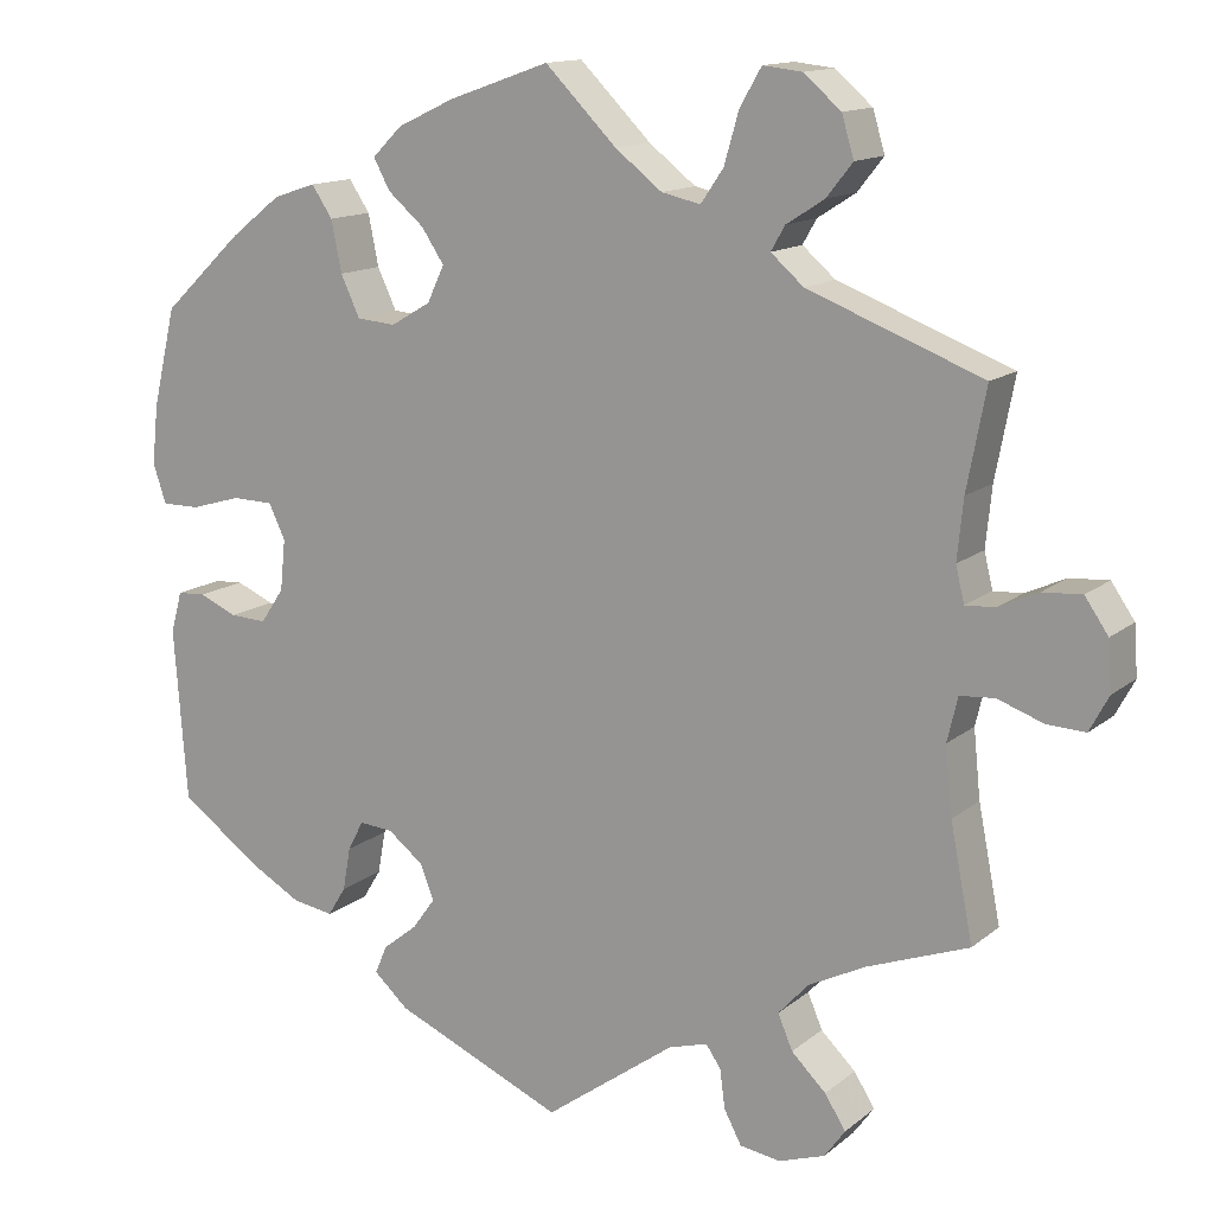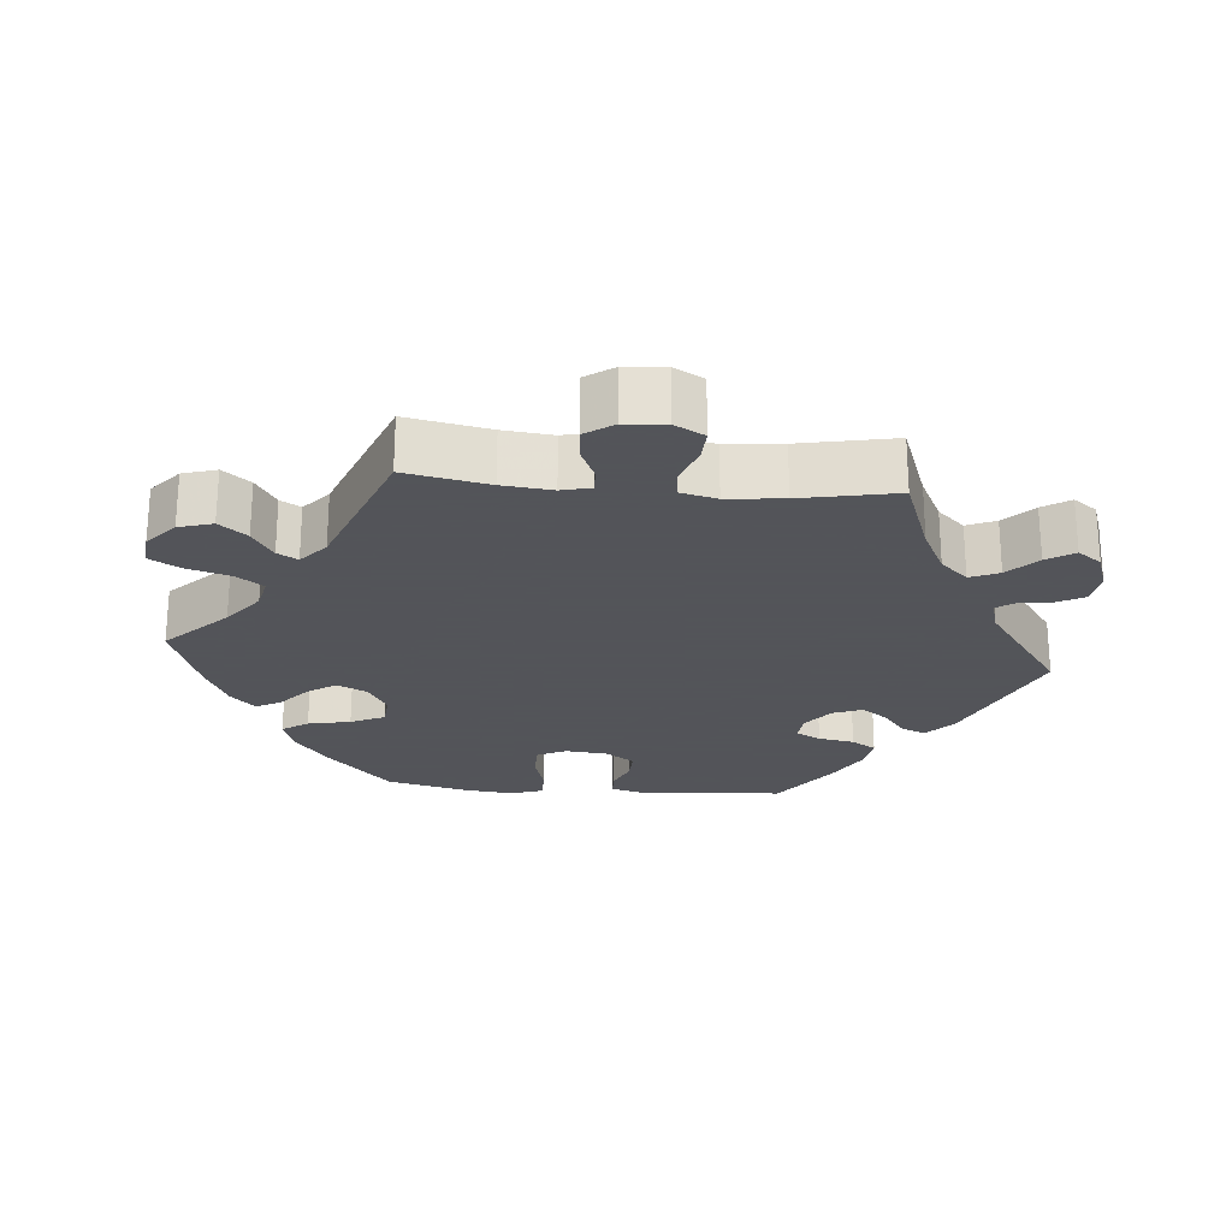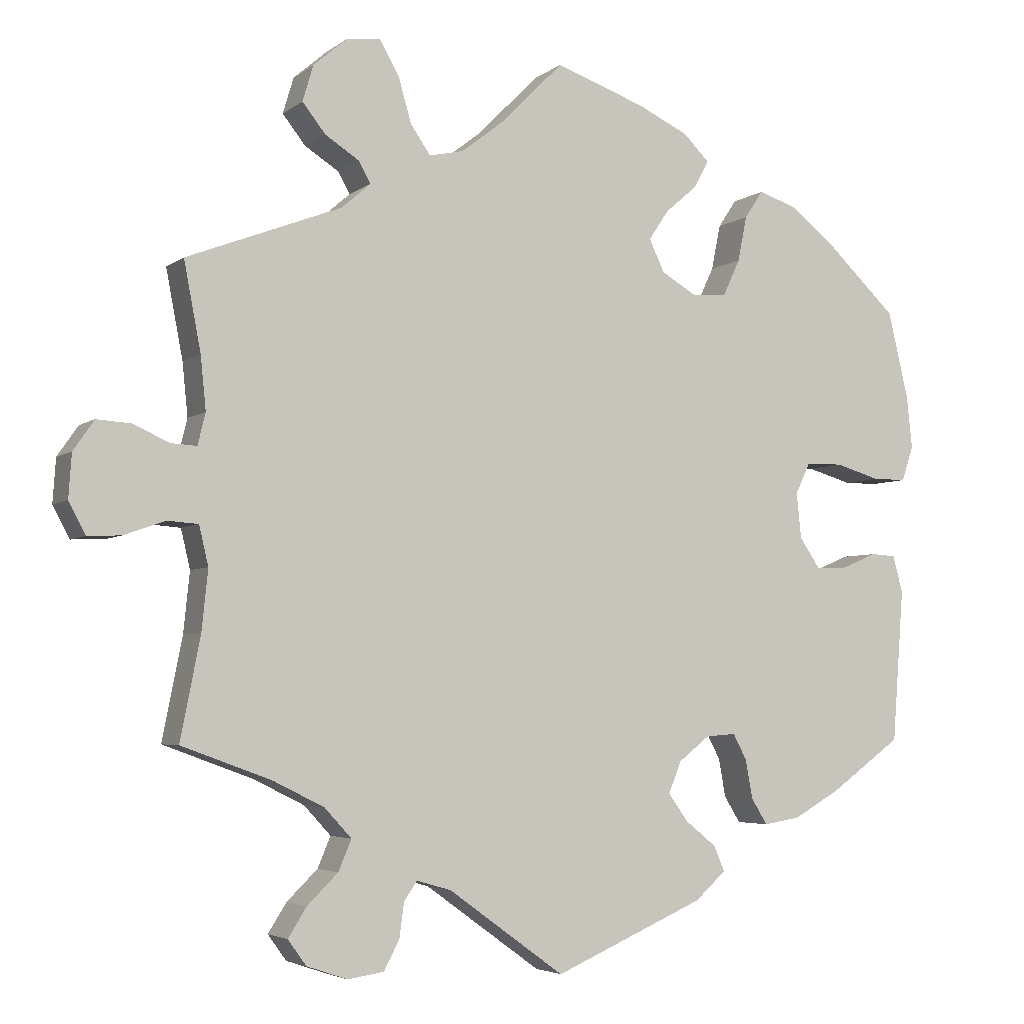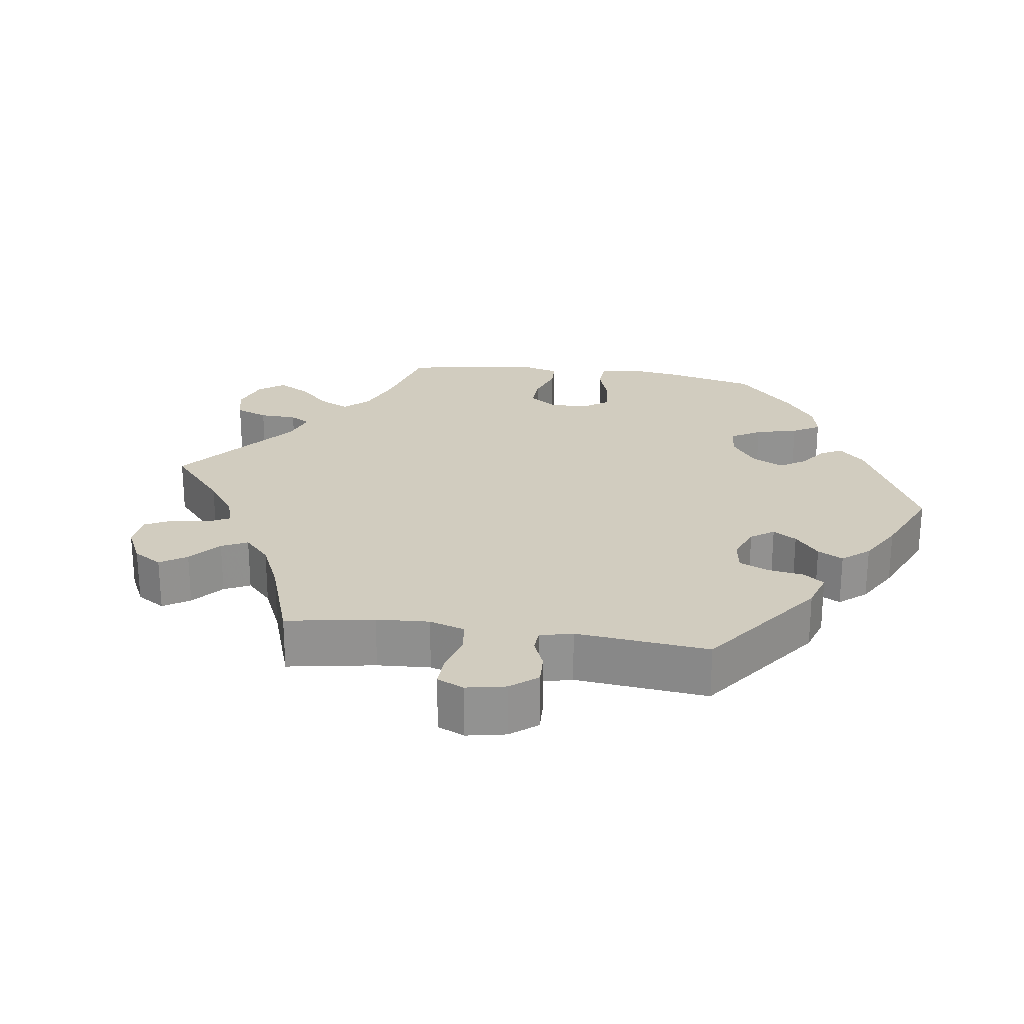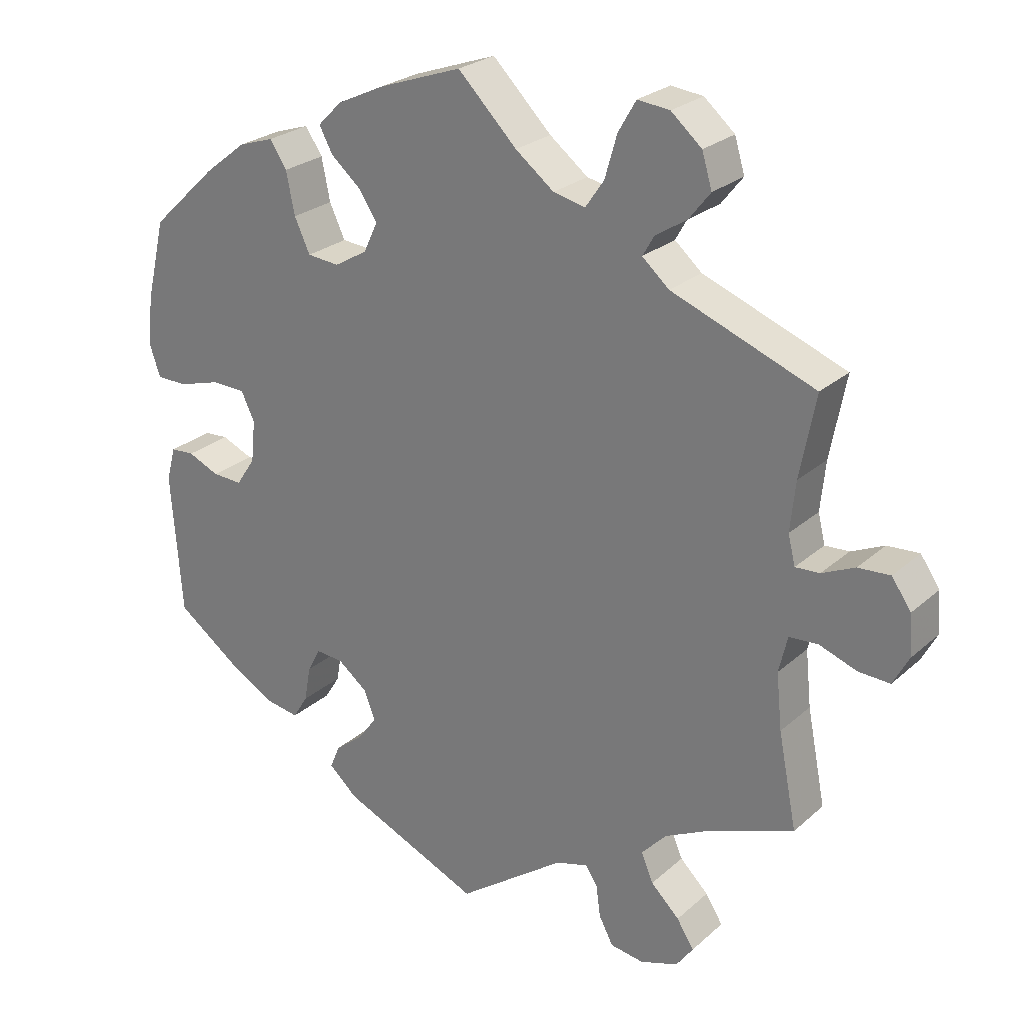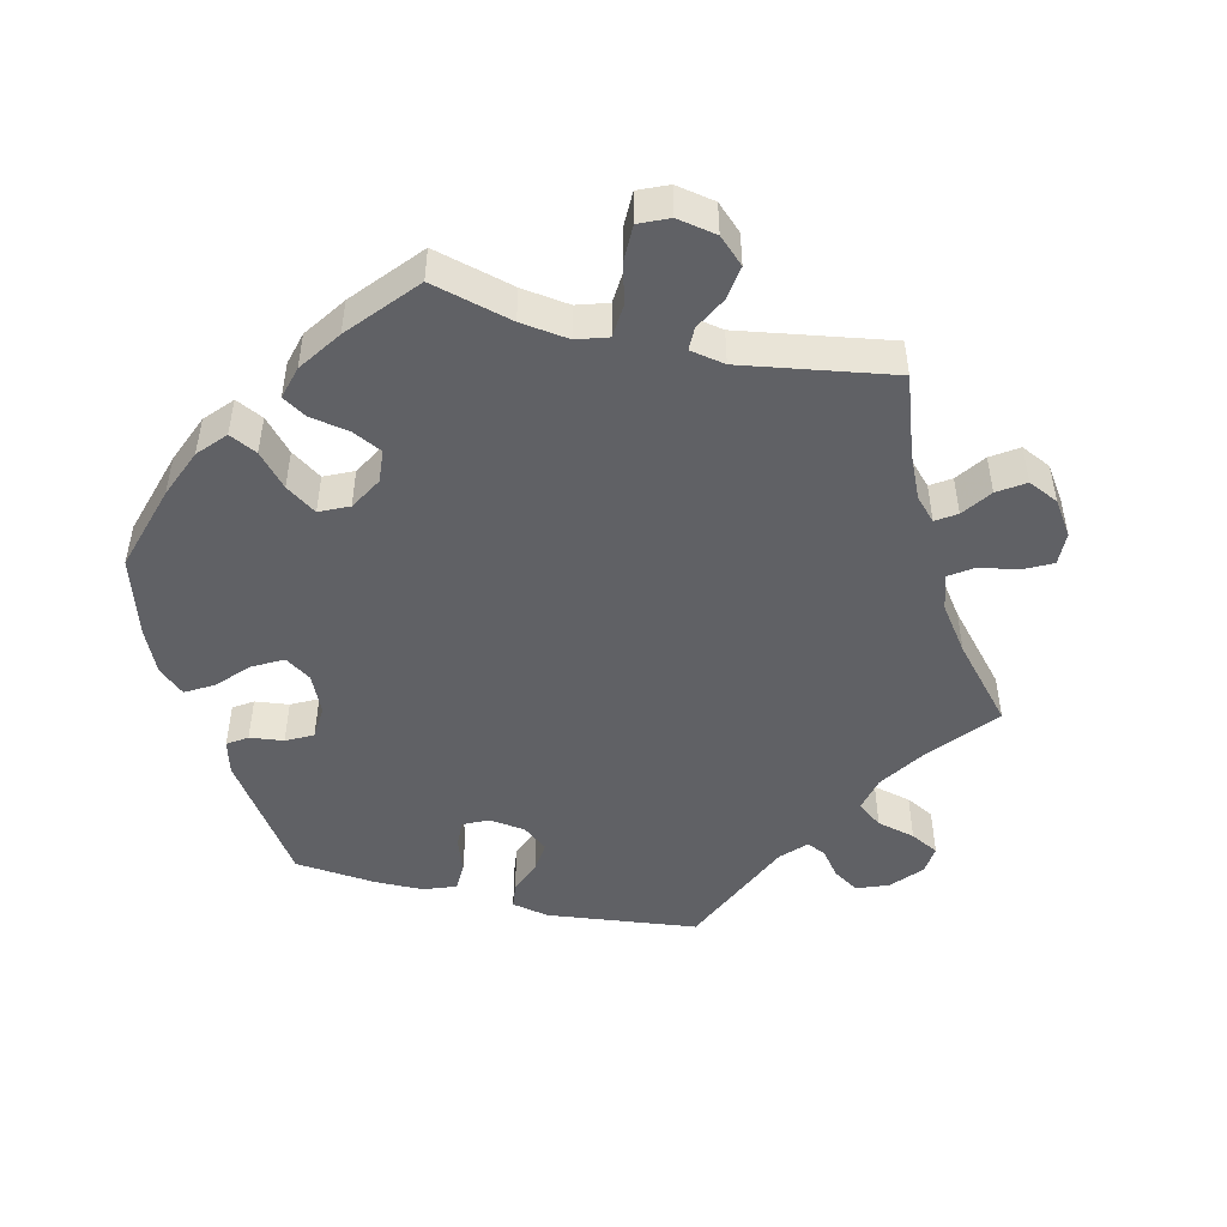
<metadata>
{"format":"obj","ext":"obj","renderer":"f3d","projection":"perspective","resolution":1024,"background":"white","views":[{"elev":13.7,"azim":30.6,"up":"+Z"},{"elev":-23.9,"azim":84.9,"up":"+Y"},{"elev":-4.3,"azim":154.7,"up":"+Z"},{"elev":24.1,"azim":158.2,"up":"+Y"},{"elev":25.4,"azim":35.9,"up":"+Z"},{"elev":-48.4,"azim":16.7,"up":"+Y"}]}
</metadata>
<code>
v 0.384 0.07 -0.332
v 0.318 0.07 -0.365
v 0.283 0.07 -0.403
v 0.3 0.07 -0.443
v 0.34 0.07 -0.482
v 0.364 0.07 -0.52
v 0.34 0.07 -0.553
v 0.287 0.07 -0.571
v 0.24 0.07 -0.564
v 0.22 0.07 -0.526
v 0.214 0.07 -0.481
v 0.197 0.07 -0.456
v 0.152 0.07 -0.469
v 0.001 0.07 -0.578
v -0.195 0.07 -0.493
v -0.235 0.07 -0.457
v -0.221 0.07 -0.424
v -0.181 0.07 -0.392
v -0.155 0.07 -0.356
v -0.171 0.07 -0.315
v -0.212 0.07 -0.283
v -0.251 0.07 -0.28
v -0.269 0.07 -0.314
v -0.278 0.07 -0.364
v -0.299 0.07 -0.398
v -0.347 0.07 -0.39
v -0.407 0.07 -0.356
v -0.5 0.07 -0.289
v -0.515 0.07 -0.09
v -0.502 0.07 -0.042
v -0.469 0.07 -0.04
v -0.425 0.07 -0.059
v -0.383 0.07 -0.061
v -0.356 0.07 -0.021
v -0.35 0.07 0.038
v -0.369 0.07 0.078
v -0.417 0.07 0.079
v -0.475 0.07 0.062
v -0.519 0.07 0.062
v -0.534 0.07 0.107
v -0.527 0.07 0.175
v -0.5 0.07 0.289
v -0.407 0.07 0.377
v -0.348 0.07 0.423
v -0.299 0.07 0.439
v -0.275 0.07 0.403
v -0.263 0.07 0.344
v -0.241 0.07 0.297
v -0.196 0.07 0.293
v -0.15 0.07 0.32
v -0.13 0.07 0.362
v -0.156 0.07 0.401
v -0.198 0.07 0.437
v -0.217 0.07 0.472
v -0.183 0.07 0.506
v -0.117 0.07 0.537
v 0 0.07 0.578
v 0.083 0.07 0.495
v 0.137 0.07 0.453
v 0.182 0.07 0.443
v 0.208 0.07 0.481
v 0.225 0.07 0.54
v 0.25 0.07 0.583
v 0.295 0.07 0.578
v 0.338 0.07 0.541
v 0.352 0.07 0.494
v 0.322 0.07 0.456
v 0.278 0.07 0.428
v 0.262 0.07 0.4
v 0.3 0.07 0.367
v 0.501 0.07 0.29
v 0.479 0.07 0.175
v 0.472 0.07 0.106
v 0.482 0.07 0.065
v 0.516 0.07 0.067
v 0.562 0.07 0.088
v 0.607 0.07 0.091
v 0.634 0.07 0.052
v 0.638 0.07 -0.005
v 0.616 0.07 -0.046
v 0.572 0.07 -0.044
v 0.519 0.07 -0.025
v 0.479 0.07 -0.028
v 0.467 0.07 -0.079
v 0.475 0.07 -0.157
v 0.501 0.07 -0.289
v 0.384 0 -0.332
v 0.318 0 -0.365
v 0.283 0 -0.403
v 0.3 0 -0.443
v 0.34 0 -0.482
v 0.364 0 -0.52
v 0.34 0 -0.553
v 0.287 0 -0.571
v 0.24 0 -0.564
v 0.22 0 -0.526
v 0.214 0 -0.481
v 0.197 0 -0.456
v 0.152 0 -0.469
v 0.001 0 -0.578
v -0.195 0 -0.493
v -0.235 0 -0.457
v -0.221 0 -0.424
v -0.181 0 -0.392
v -0.155 0 -0.356
v -0.171 0 -0.315
v -0.212 0 -0.283
v -0.251 0 -0.28
v -0.269 0 -0.314
v -0.278 0 -0.364
v -0.299 0 -0.398
v -0.347 0 -0.39
v -0.407 0 -0.356
v -0.5 0 -0.289
v -0.515 0 -0.09
v -0.502 0 -0.042
v -0.469 0 -0.04
v -0.425 0 -0.059
v -0.383 0 -0.061
v -0.356 0 -0.021
v -0.35 0 0.038
v -0.369 0 0.078
v -0.417 0 0.079
v -0.475 0 0.062
v -0.519 0 0.062
v -0.534 0 0.107
v -0.527 0 0.175
v -0.5 0 0.289
v -0.407 0 0.377
v -0.348 0 0.423
v -0.299 0 0.439
v -0.275 0 0.403
v -0.263 0 0.344
v -0.241 0 0.297
v -0.196 0 0.293
v -0.15 0 0.32
v -0.13 0 0.362
v -0.156 0 0.401
v -0.198 0 0.437
v -0.217 0 0.472
v -0.183 0 0.506
v -0.117 0 0.537
v 0 0 0.578
v 0.083 0 0.495
v 0.137 0 0.453
v 0.182 0 0.443
v 0.208 0 0.481
v 0.225 0 0.54
v 0.25 0 0.583
v 0.295 0 0.578
v 0.338 0 0.541
v 0.352 0 0.494
v 0.322 0 0.456
v 0.278 0 0.428
v 0.262 0 0.4
v 0.3 0 0.367
v 0.501 0 0.29
v 0.479 0 0.175
v 0.472 0 0.106
v 0.482 0 0.065
v 0.516 0 0.067
v 0.562 0 0.088
v 0.607 0 0.091
v 0.634 0 0.052
v 0.638 0 -0.005
v 0.616 0 -0.046
v 0.572 0 -0.044
v 0.519 0 -0.025
v 0.479 0 -0.028
v 0.467 0 -0.079
v 0.475 0 -0.157
v 0.501 0 -0.289
f 85 86 1
f 84 85 1 2
f 83 84 2 3
f 79 80 81 82
f 79 82 83
f 78 79 83
f 75 76 77 78
f 74 75 78 83
f 73 74 83 3
f 70 71 72
f 69 70 72 73
f 65 66 67 68
f 65 68 69
f 64 65 69
f 61 62 63 64
f 60 61 64 69
f 59 60 69 73
f 55 56 57 58
f 52 53 54 55
f 51 52 55 58
f 50 51 58 59
f 44 45 46 47
f 44 47 48
f 43 44 48
f 42 43 48
f 41 42 48 49
f 37 38 39 40
f 36 37 40 41
f 29 30 31 32
f 29 32 33
f 28 29 33
f 27 28 33 34
f 23 24 25 26
f 22 23 26 27
f 15 16 17 18
f 13 14 15 18
f 12 13 18 19
f 8 9 10 11
f 8 11 12
f 7 8 12
f 4 5 6 7
f 3 4 7 12
f 49 50 59 73
f 36 41 49 73
f 35 36 73 3
f 34 35 3 12
f 22 27 34
f 21 22 34
f 20 21 34 12
f 12 19 20
f 87 172 171
f 88 87 171 170
f 89 88 170 169
f 168 167 166 165
f 169 168 165
f 169 165 164
f 164 163 162 161
f 169 164 161 160
f 89 169 160 159
f 158 157 156
f 159 158 156 155
f 154 153 152 151
f 155 154 151
f 155 151 150
f 150 149 148 147
f 155 150 147 146
f 159 155 146 145
f 144 143 142 141
f 141 140 139 138
f 144 141 138 137
f 145 144 137 136
f 133 132 131 130
f 134 133 130
f 134 130 129
f 134 129 128
f 135 134 128 127
f 126 125 124 123
f 127 126 123 122
f 118 117 116 115
f 119 118 115
f 119 115 114
f 120 119 114 113
f 112 111 110 109
f 113 112 109 108
f 104 103 102 101
f 104 101 100 99
f 105 104 99 98
f 97 96 95 94
f 98 97 94
f 98 94 93
f 93 92 91 90
f 98 93 90 89
f 159 145 136 135
f 159 135 127 122
f 89 159 122 121
f 98 89 121 120
f 120 113 108
f 120 108 107
f 98 120 107 106
f 106 105 98
f 1 87 88 2
f 2 88 89 3
f 3 89 90 4
f 4 90 91 5
f 5 91 92 6
f 6 92 93 7
f 7 93 94 8
f 8 94 95 9
f 9 95 96 10
f 10 96 97 11
f 11 97 98 12
f 12 98 99 13
f 13 99 100 14
f 14 100 101 15
f 15 101 102 16
f 16 102 103 17
f 17 103 104 18
f 18 104 105 19
f 19 105 106 20
f 20 106 107 21
f 21 107 108 22
f 22 108 109 23
f 23 109 110 24
f 24 110 111 25
f 25 111 112 26
f 26 112 113 27
f 27 113 114 28
f 28 114 115 29
f 29 115 116 30
f 30 116 117 31
f 31 117 118 32
f 32 118 119 33
f 33 119 120 34
f 34 120 121 35
f 35 121 122 36
f 36 122 123 37
f 37 123 124 38
f 38 124 125 39
f 39 125 126 40
f 40 126 127 41
f 41 127 128 42
f 42 128 129 43
f 43 129 130 44
f 44 130 131 45
f 45 131 132 46
f 46 132 133 47
f 47 133 134 48
f 48 134 135 49
f 49 135 136 50
f 50 136 137 51
f 51 137 138 52
f 52 138 139 53
f 53 139 140 54
f 54 140 141 55
f 55 141 142 56
f 56 142 143 57
f 57 143 144 58
f 58 144 145 59
f 59 145 146 60
f 60 146 147 61
f 61 147 148 62
f 62 148 149 63
f 63 149 150 64
f 64 150 151 65
f 65 151 152 66
f 66 152 153 67
f 67 153 154 68
f 68 154 155 69
f 69 155 156 70
f 70 156 157 71
f 71 157 158 72
f 72 158 159 73
f 73 159 160 74
f 74 160 161 75
f 75 161 162 76
f 76 162 163 77
f 77 163 164 78
f 78 164 165 79
f 79 165 166 80
f 80 166 167 81
f 81 167 168 82
f 82 168 169 83
f 83 169 170 84
f 84 170 171 85
f 85 171 172 86
f 86 172 87 1

</code>
